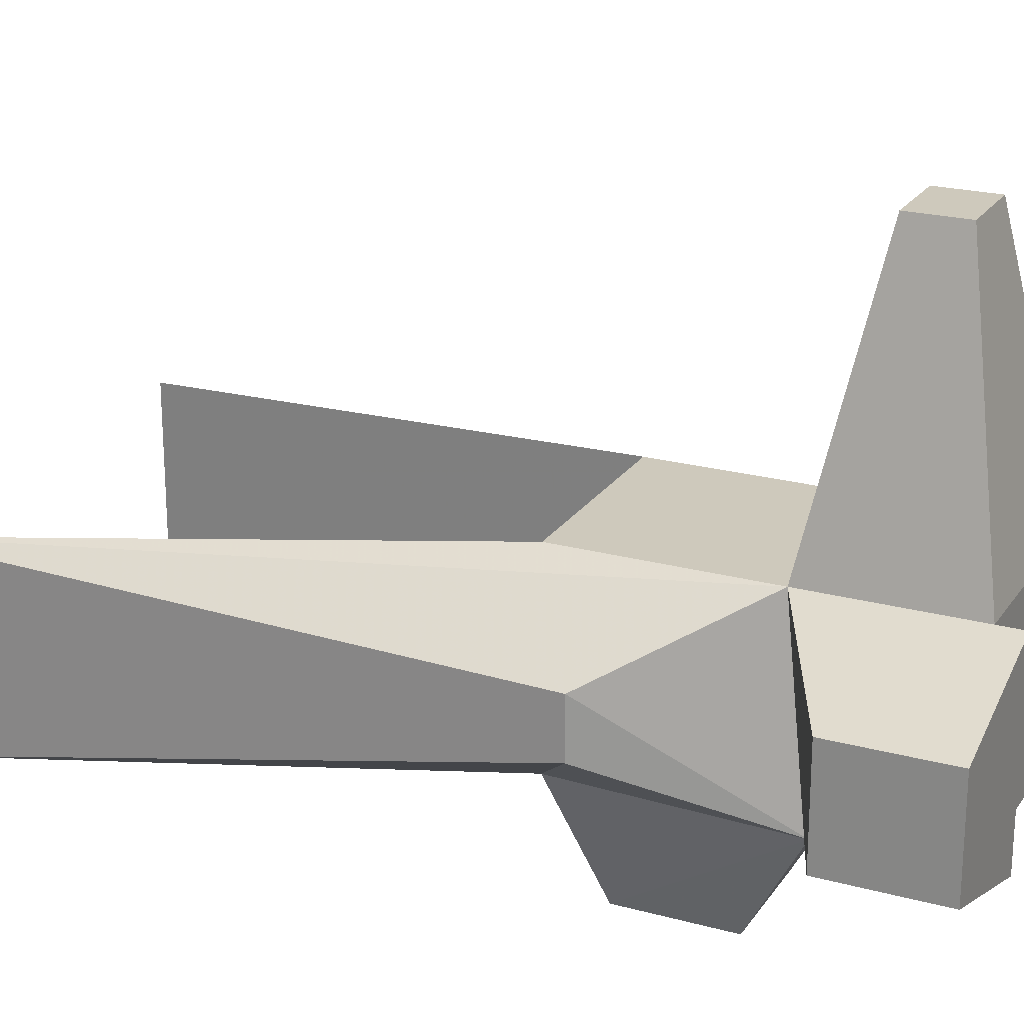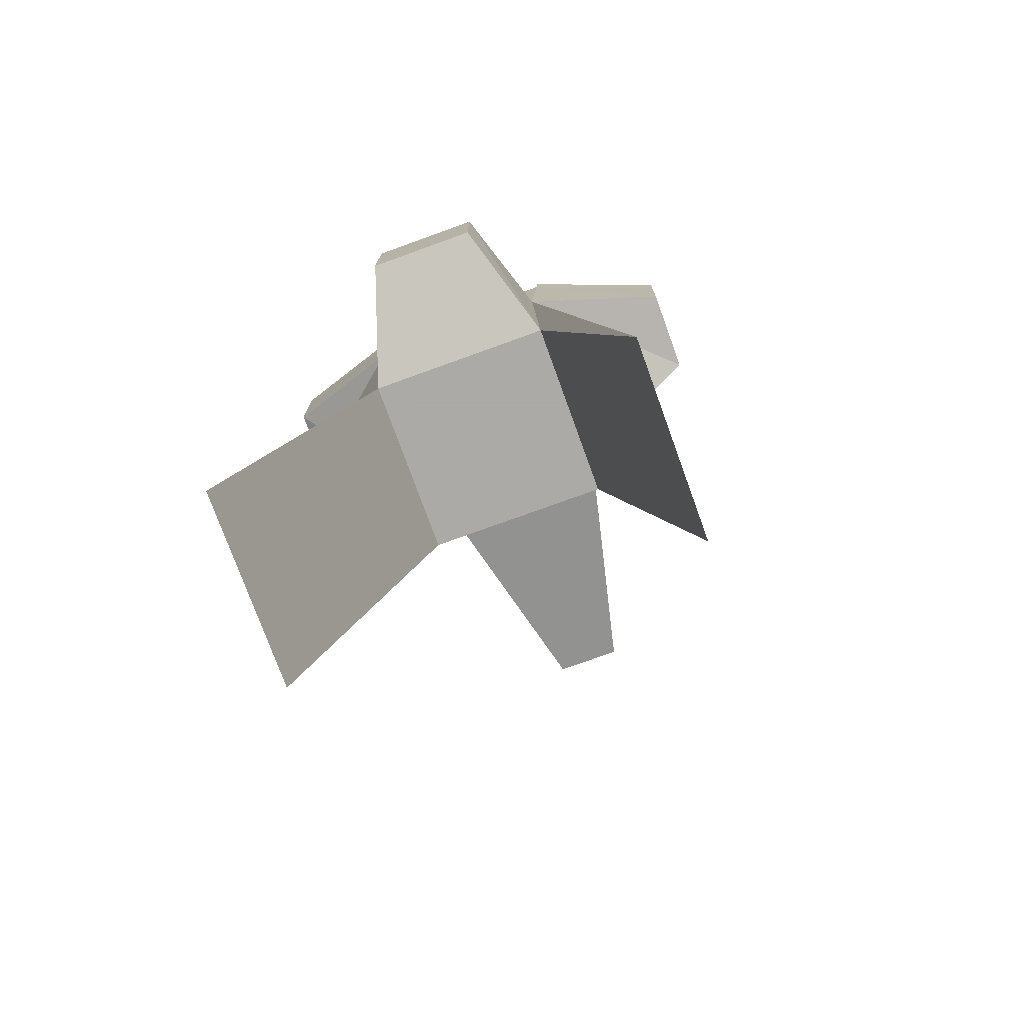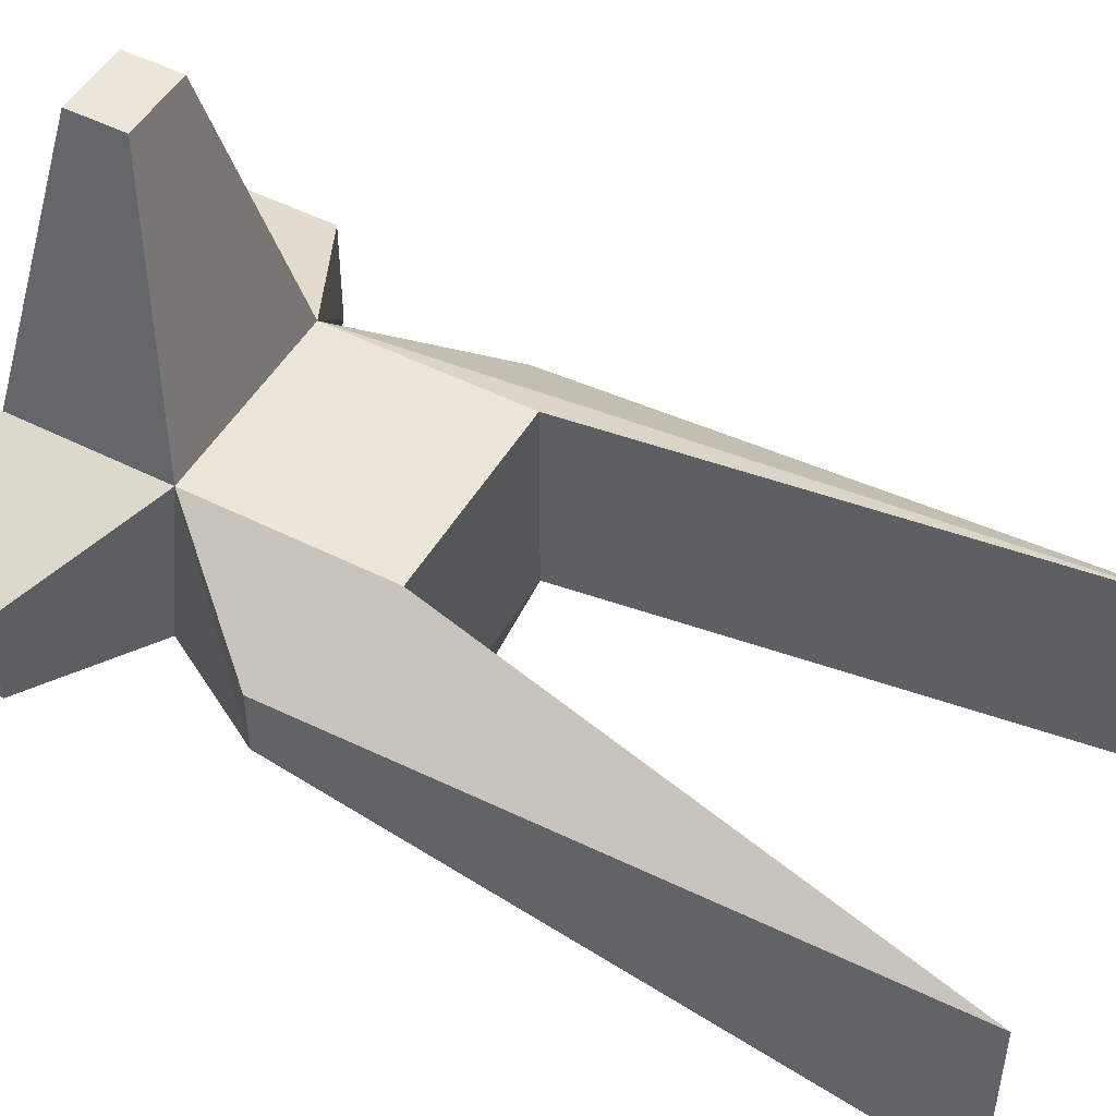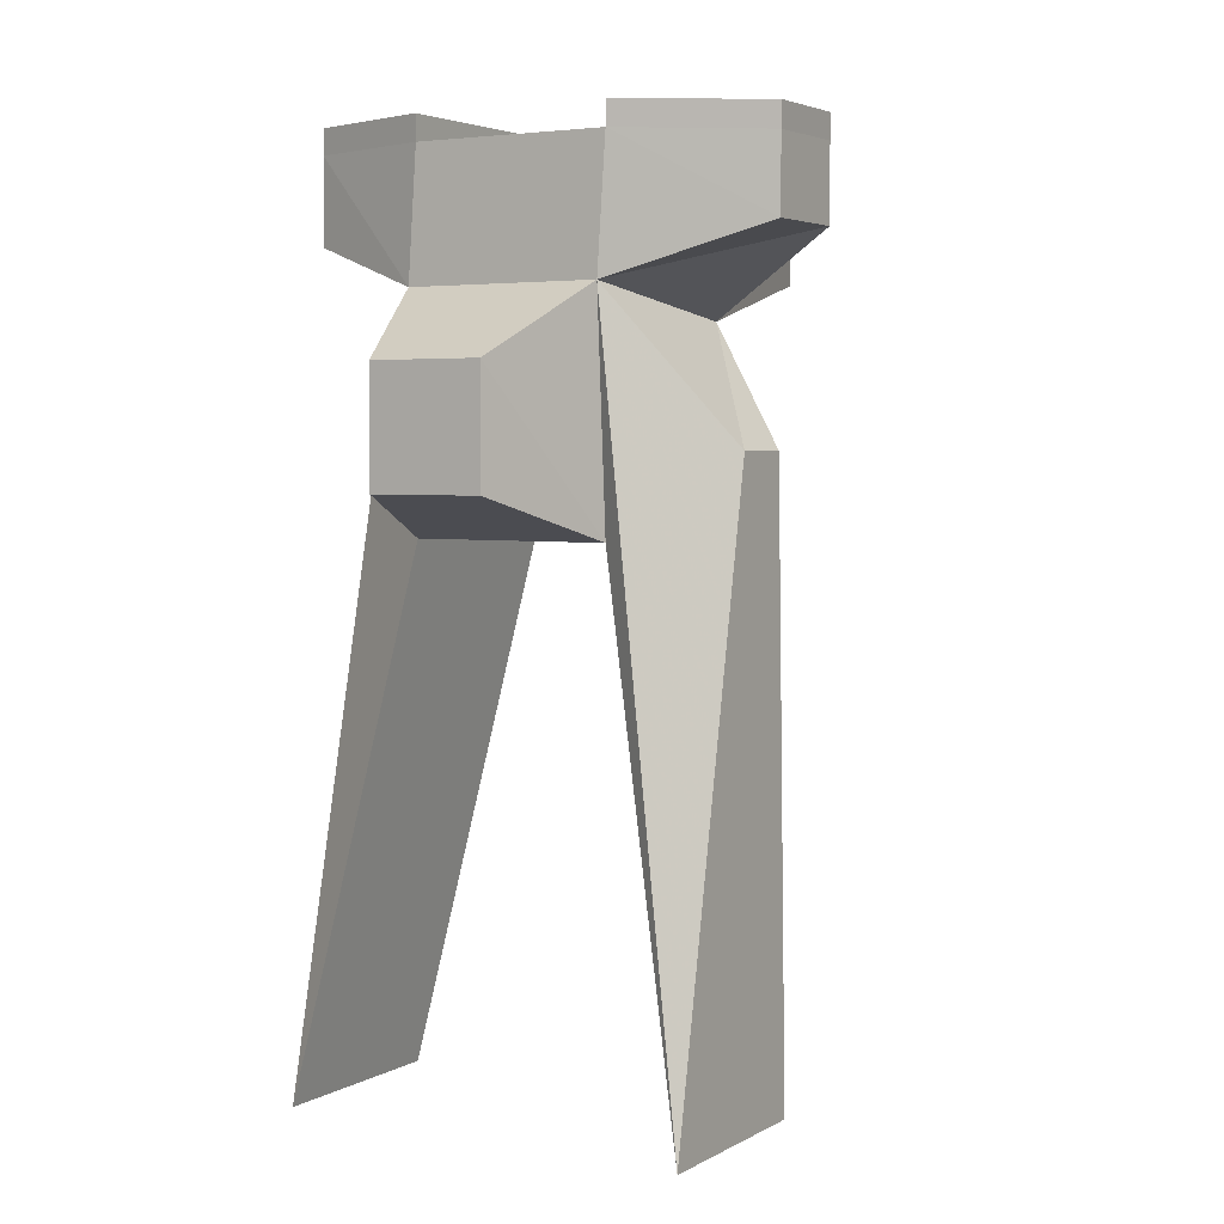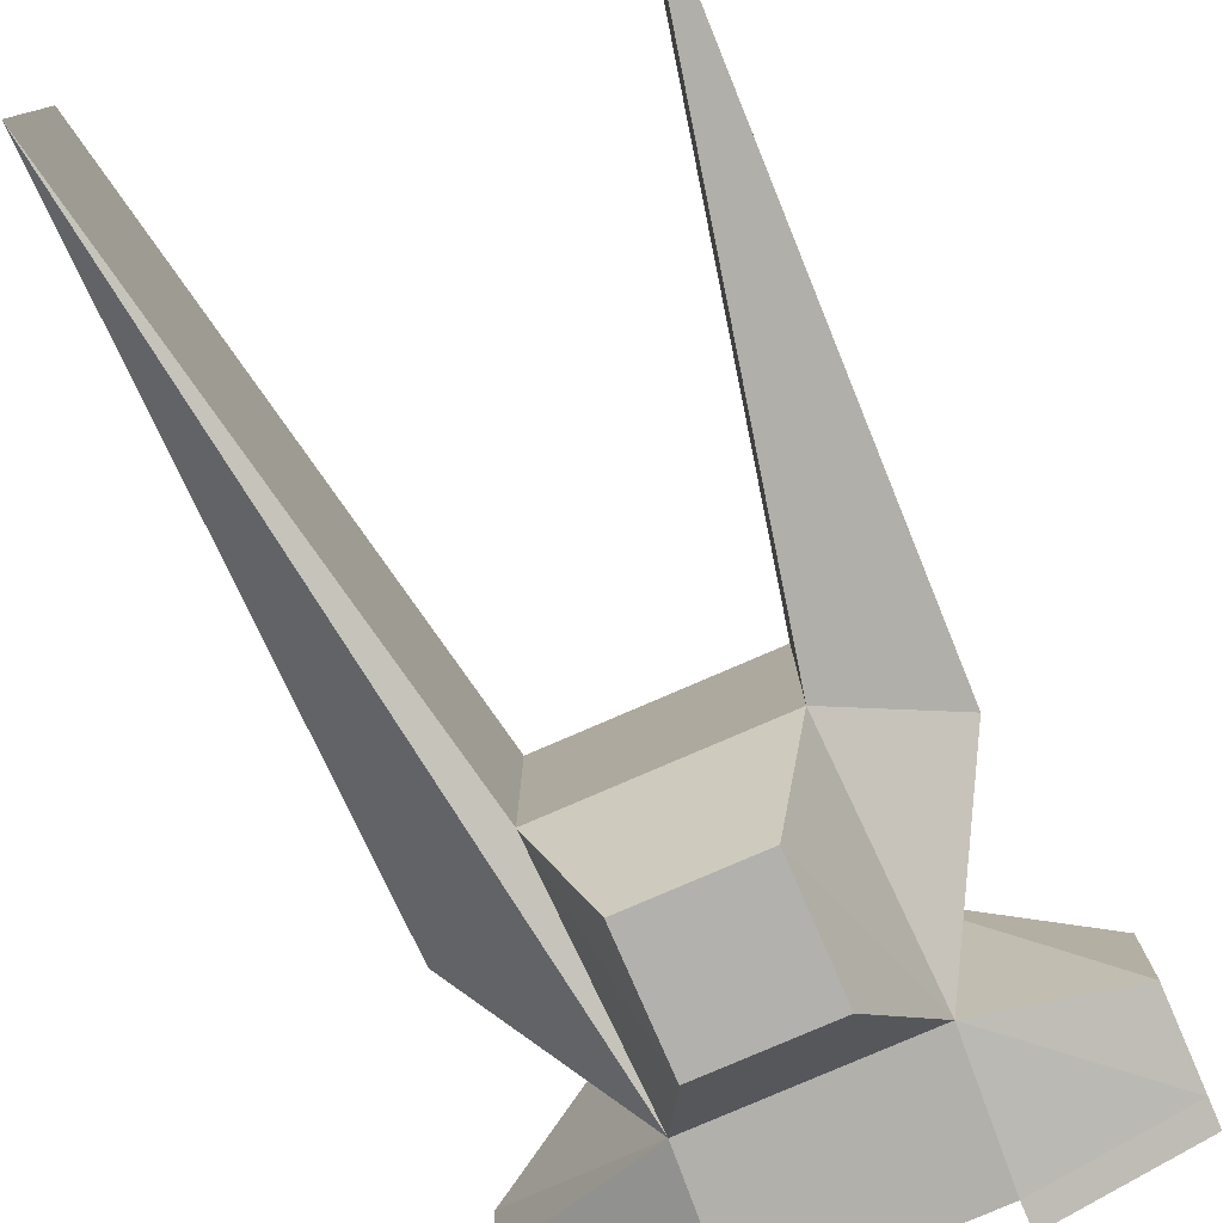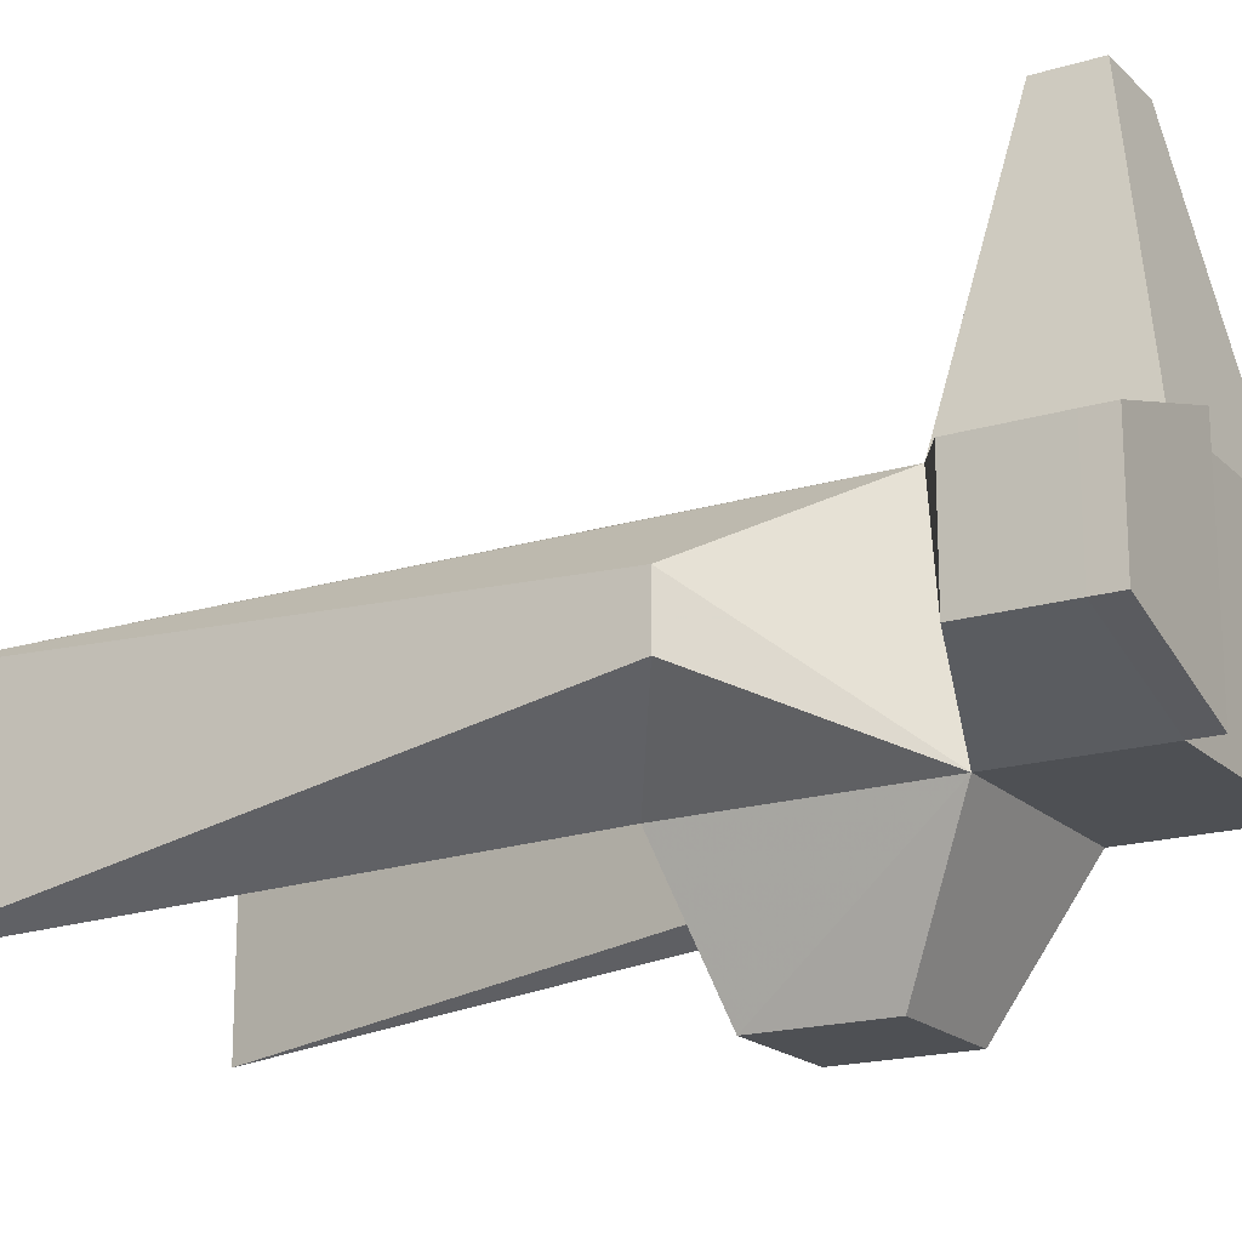
<metadata>
{"format":"obj","ext":"obj","renderer":"f3d","projection":"perspective","resolution":1024,"background":"white","views":[{"elev":22.3,"azim":115.3,"up":"+Z"},{"elev":-75.7,"azim":-160.1,"up":"+Y"},{"elev":49.4,"azim":-60.7,"up":"+Z"},{"elev":3.9,"azim":-149.0,"up":"+Y"},{"elev":-79.2,"azim":23.4,"up":"+Z"},{"elev":-18.5,"azim":120.3,"up":"+Z"}]}
</metadata>
<code>
o Cube_lightgrey_Aquama
v 0.2397 -0.06192 0.1844
v -0.2397 -0.06192 0.1844
v -0.08607 -0.1832 0.8509
v 0.08607 -0.1832 0.8509
v 0.2577 -0.3738 -0.2999
v -0.2217 -0.3738 -0.2999
v -0.2397 -0.06192 -0.2951
v 0.2397 -0.06192 -0.2951
v 0.2397 -0.4405 0.1844
v 0.08607 -0.3191 0.8509
v -0.2397 -0.4405 0.1844
v -0.08607 -0.3191 0.8509
v 0.5739 -0.06066 -0.1871
v 0.5739 -0.2687 -0.1871
v 0.5739 -0.2687 0.07641
v 0.5739 -0.06066 0.07641
v -0.581 -0.2534 -0.1688
v -0.581 -0.07423 -0.1688
v -0.581 -0.07423 0.05811
v -0.581 -0.2534 0.05811
v -0.2419 -0.002709 0.1844
v -0.5831 -0.01502 0.05811
v -0.5831 -0.01502 -0.1688
v -0.2419 -0.002709 -0.2951
v 0.2395 -0.000459 -0.2951
v 0.5737 0.000801 -0.1871
v 0.5737 0.000801 0.07641
v 0.2395 -0.000459 0.1844
g Cube_lightgrey_Aquama_Cube_lightgrey_Aquama_Aquamarine
f 1 2 3 4
f 5 6 7 8
f 2 1 8 7
f 9 1 4 10
f 2 11 12 3
f 11 9 10 12
f 12 10 4 3
f 5 8 13 14
f 1 9 15 16
f 9 5 14 15
f 15 14 13 16
f 7 6 17 18
f 11 2 19 20
f 6 11 20 17
f 17 20 19 18
f 19 2 21 22
f 18 19 22 23
f 7 18 23 24
f 2 7 24 21
f 21 24 23 22
f 13 8 25 26
f 16 13 26 27
f 1 16 27 28
f 8 1 28 25
f 25 28 27 26
o Cube_darkgrey_darkgre
v 0.2397 -0.9199 -0.2951
v 0.2397 -0.9199 0.1844
v -0.2397 -0.9199 0.1844
v -0.2397 -0.9199 -0.2951
v 0.2397 -0.4405 0.1844
v -0.2397 -0.4405 0.1844
v 0.2577 -0.3738 -0.2999
v 0.4803 -0.7633 0.01184
v 0.4803 -0.7633 -0.1261
v 0.5084 -2.194 0.06818
v 0.5084 -2.194 -0.4113
v -0.2217 -0.3738 -0.2999
v -0.4802 -0.7287 -0.132
v -0.4802 -0.7287 0.02505
v -0.4802 -2.194 -0.4122
v -0.4802 -2.194 0.06725
v 0.1371 -0.5431 -0.6067
v -0.1371 -0.5431 -0.6067
v -0.1371 -0.8172 -0.6067
v 0.1371 -0.8172 -0.6067
g Cube_darkgrey_darkgre_Cube_darkgrey_darkgre_darkgrey
f 29 30 31 32
f 30 33 34 31
f 35 33 36 37
f 33 30 38 36
f 29 35 37 39
f 30 29 39 38
f 39 37 36 38
f 34 40 41 42
f 40 32 43 41
f 31 34 42 44
f 32 31 44 43
f 44 42 41 43
f 40 35 45 46
f 32 40 46 47
f 35 29 48 45
f 29 32 47 48
f 45 48 47 46

</code>
